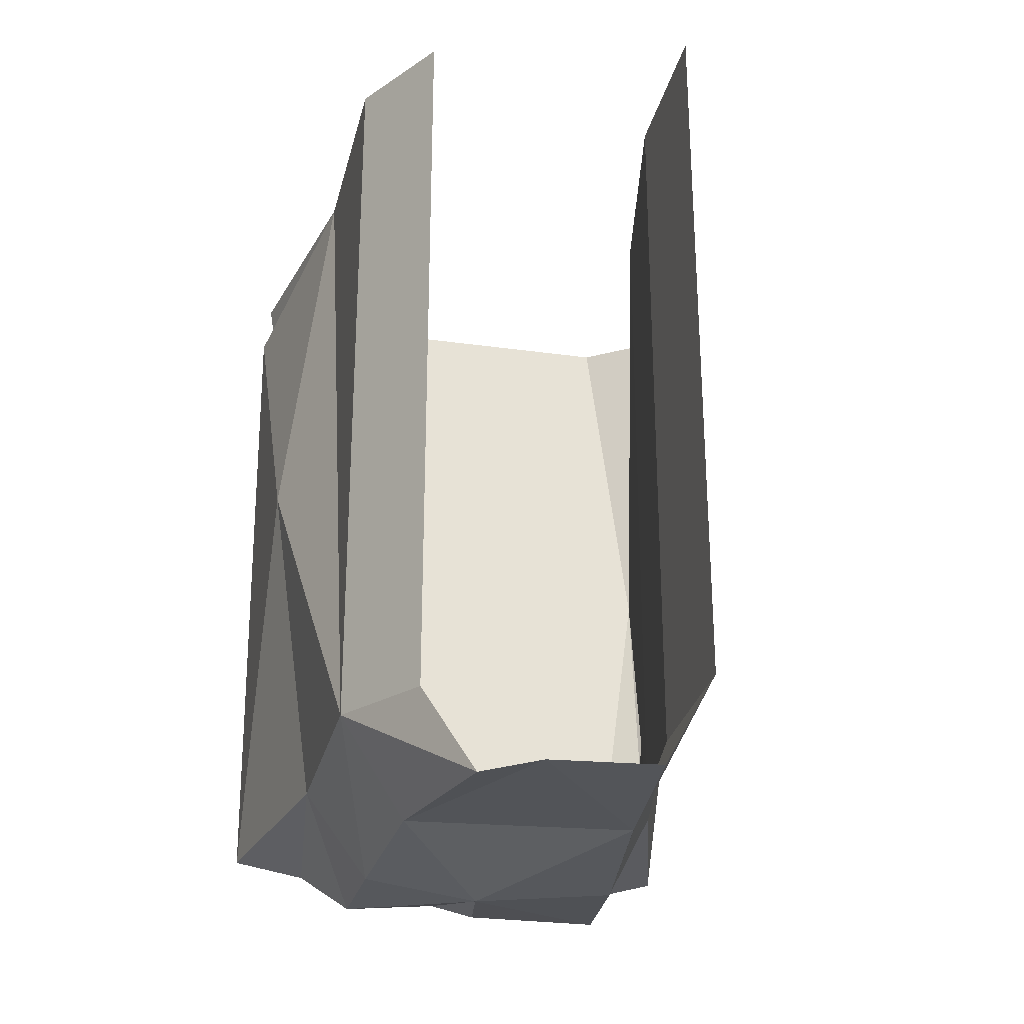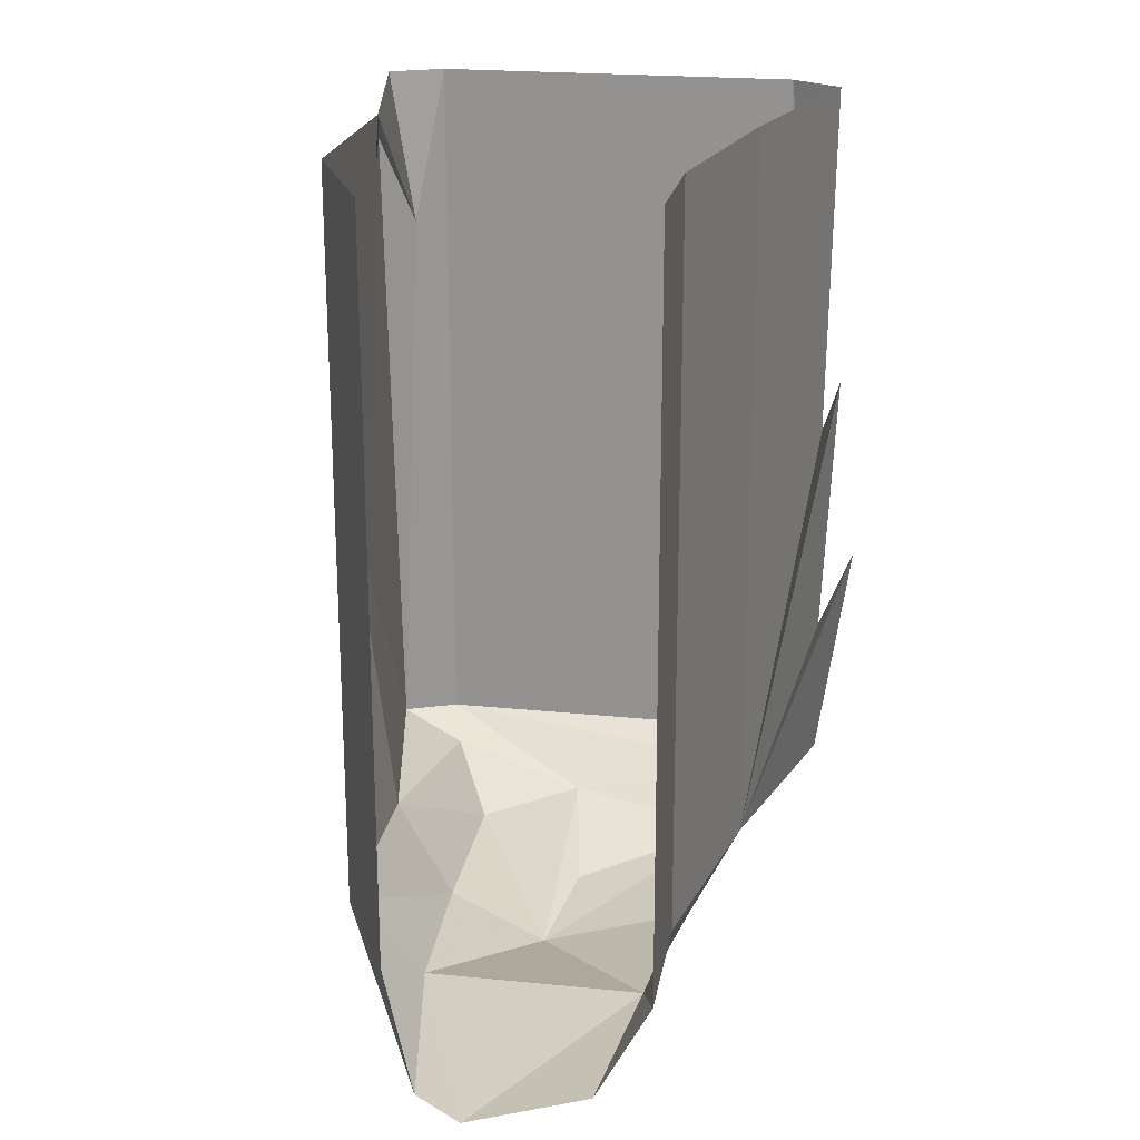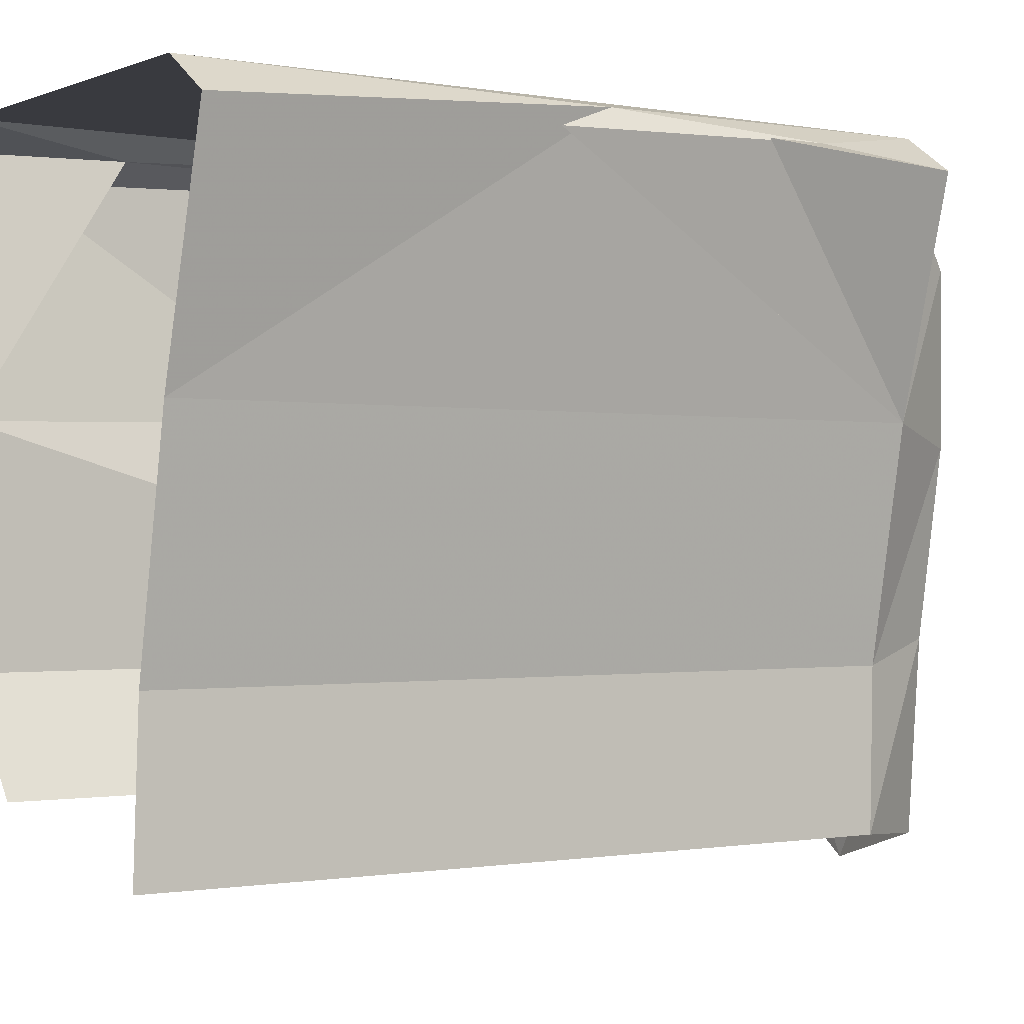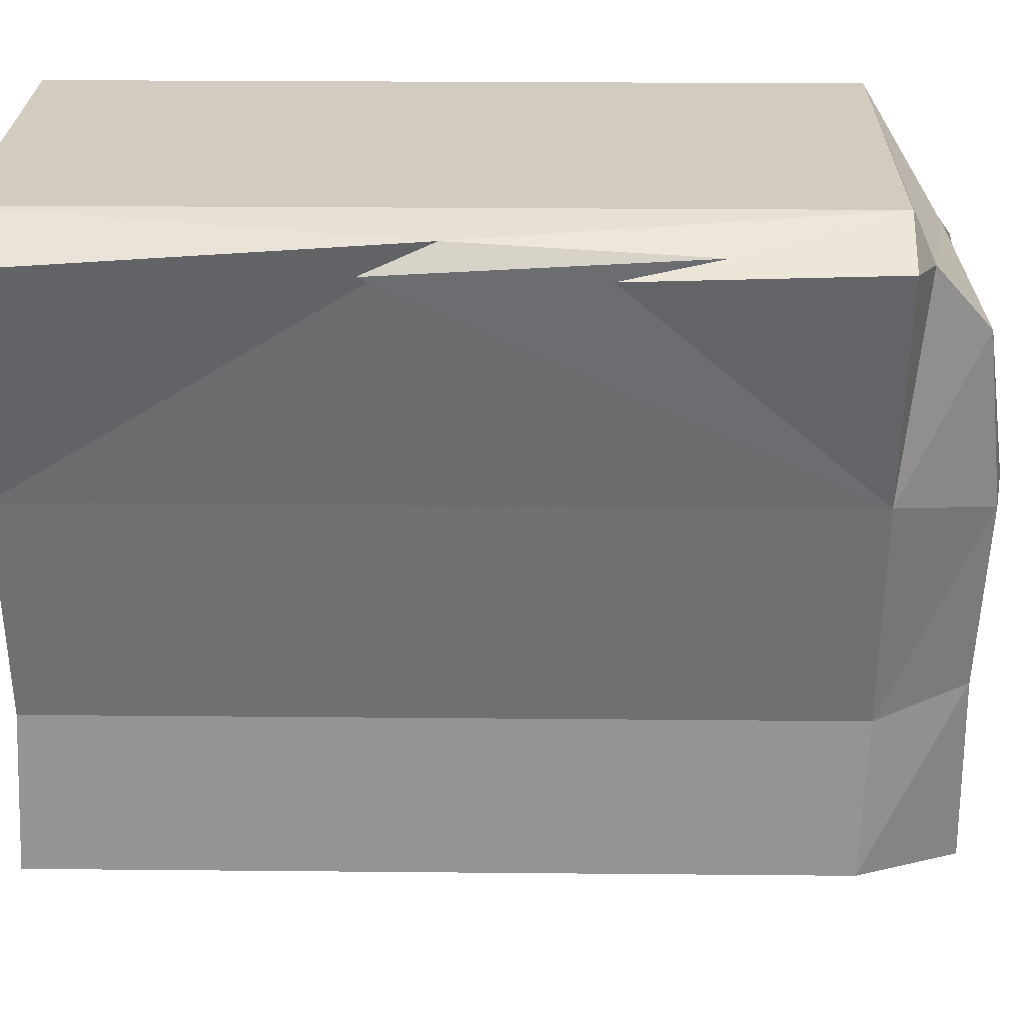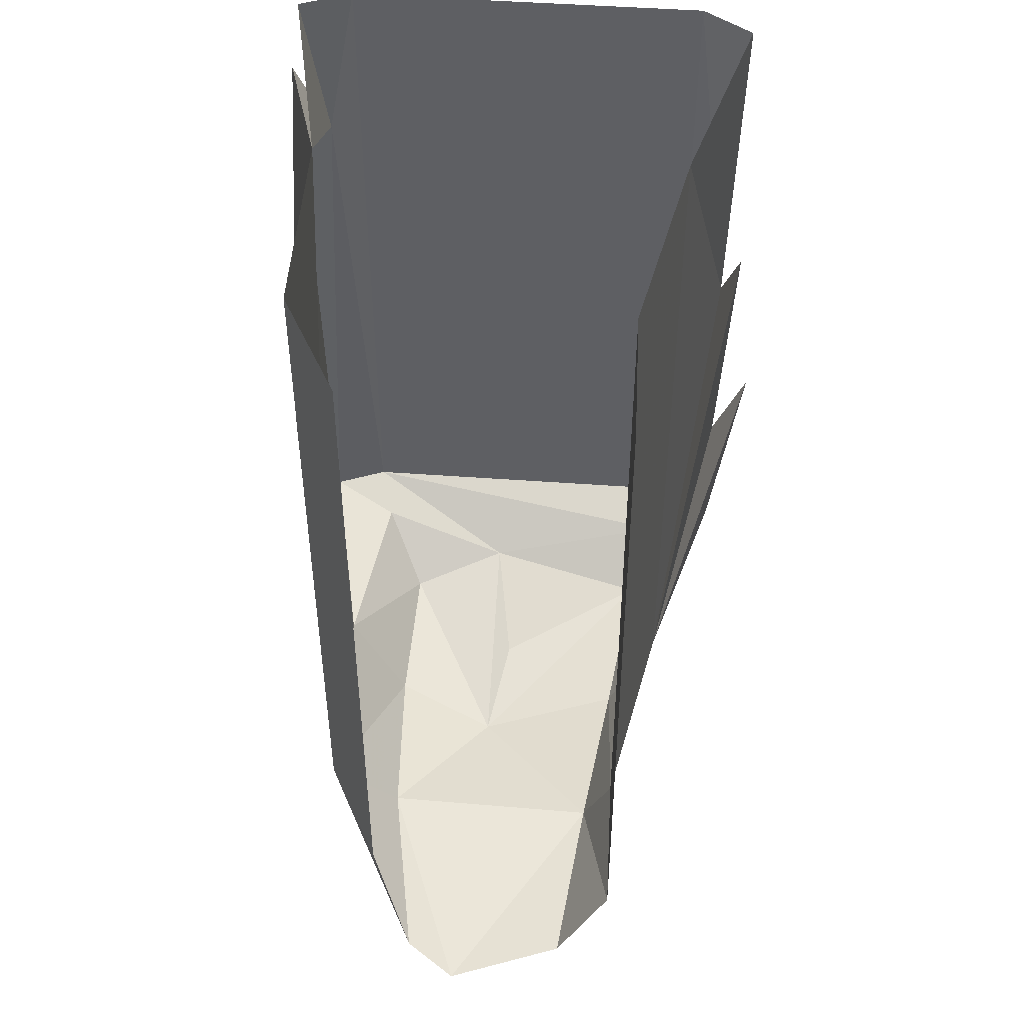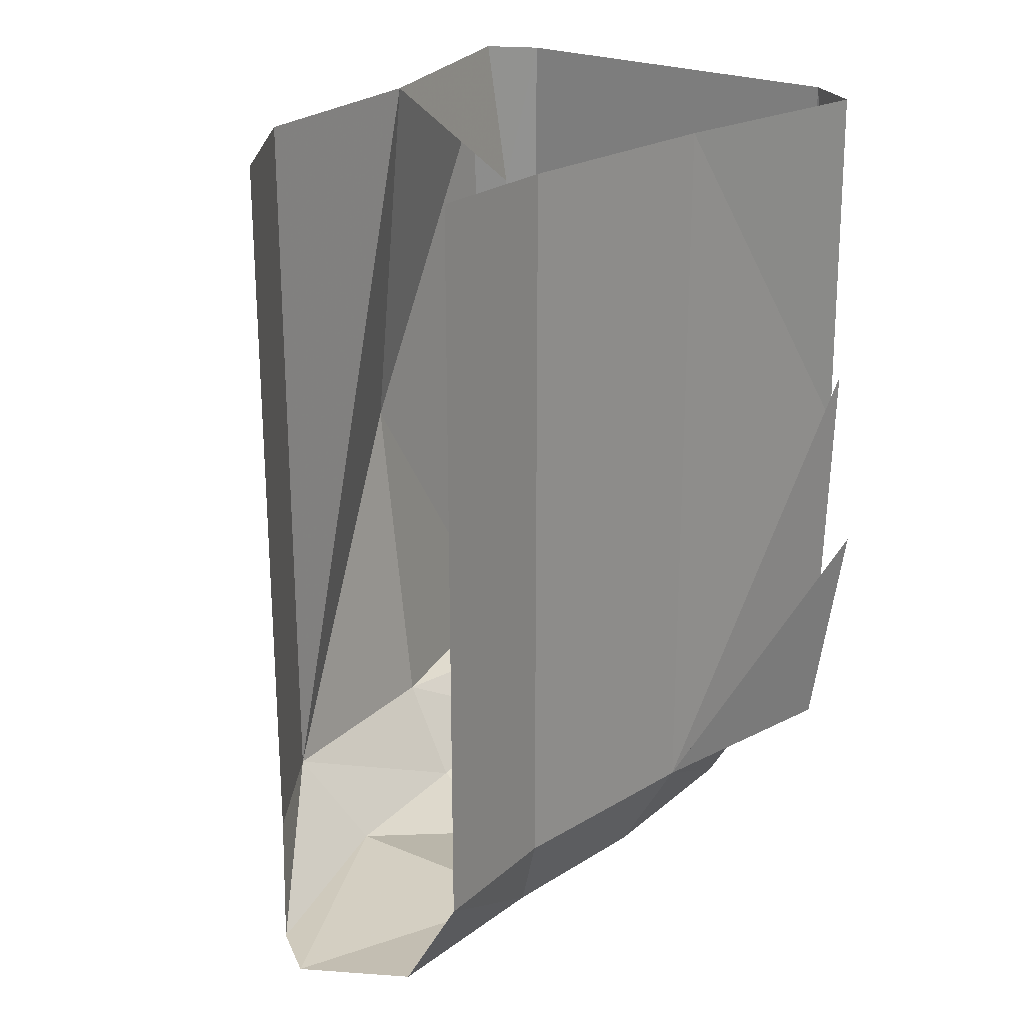
<metadata>
{"format":"obj","ext":"obj","renderer":"f3d","projection":"perspective","resolution":1024,"background":"white","views":[{"elev":-27.9,"azim":-12.0,"up":"+Z"},{"elev":21.4,"azim":10.3,"up":"+Z"},{"elev":-0.7,"azim":55.6,"up":"+Y"},{"elev":24.3,"azim":90.9,"up":"+Y"},{"elev":48.1,"azim":4.7,"up":"+Z"},{"elev":23.8,"azim":34.6,"up":"+Z"}]}
</metadata>
<code>
g pillar_support_1_mesh
v 0.0125 0 0
v -2.487 0 5
v -2.487 0 2.657e-06
v 0.0125 0 5
v 0.3197 -0.08038 2.468
v 0.3659 -0.2376 5
v 0.354 -0.1552 0.9705
v 0.4476 -0.2333 2.891
v 0.3659 -0.2376 1.128e-05
v 0.5935 -0.2039 1.569
v -2.03 -3.021 -0.6148
v -1.378 -2.1 -0.8196
v -2.103 -1.863 -0.6345
v -0.5157 -3.063 -0.5827
v -0.3719 -1.863 -0.6345
v -2.086 -0.8201 -0.527
v -1.41 -0.5398 -0.3735
v -2.381 -0.3381 -0.1557
v -2.487 0 2.657e-06
v -2.858 -0.1451 -0.00671
v -0.09387 -0.3381 -0.1557
v 0.0125 0 0
v 0.3659 -0.2376 1.128e-05
v -0.2355 -0.7562 -0.5083
v -1.257 -1.352 -0.6972
v -1.378 -2.1 -0.8196
v -2.086 -0.8201 -0.527
v -2.103 -1.863 -0.6345
v -1.41 -0.5398 -0.3735
v -1.257 -1.352 -0.6972
v -0.2355 -0.7562 -0.5083
v -0.3719 -1.863 -0.6345
v -2.522 -1.751 -0.006252
v -2.381 -0.3381 -0.1557
v -2.858 -0.1451 -0.00671
v -2.086 -0.8201 -0.527
v -2.103 -1.863 -0.6345
v -0.03363 -1.729 1.128e-05
v 0.3659 -0.2376 1.128e-05
v -0.09387 -0.3381 -0.1557
v -0.2355 -0.7562 -0.5083
v -0.3719 -1.863 -0.6345
v -0.3107 -3.213 1.128e-05
v -0.03363 -1.729 1.128e-05
v -0.3719 -1.863 -0.6345
v -0.5157 -3.063 -0.5827
v -0.2823 -4.248 0.04611
v -0.3107 -3.213 1.128e-05
v -0.5157 -3.063 -0.5827
v -0.6445 -4.308 -0.6075
v -2.487 -3.213 1.122e-05
v -2.089 -3.927 -0.06082
v -1.797 -4.282 -0.7341
v -2.03 -3.021 -0.6148
v -2.487 -3.213 1.122e-05
v -2.03 -3.021 -0.6148
v -2.103 -1.863 -0.6345
v -2.522 -1.751 -0.006252
v -2.03 -3.021 -0.6148
v -1.797 -4.282 -0.7341
v -1.441 -4.544 -0.7268
v -0.5157 -3.063 -0.5827
v -0.6445 -4.308 -0.6075
v -2.687 -0.1395 3.916
v -2.911 -0.2853 4.545
v -2.858 -0.1451 -0.00671
v -2.487 0 2.657e-06
v -2.487 0 5
v -2.858 -0.1451 4.993
v -2.487 -3.213 1.122e-05
v -2.522 -1.751 -0.006252
v -2.839 -1.681 2.336
v -2.522 -1.751 4.994
v -2.487 -3.213 5
v -2.522 -1.751 -0.006252
v -2.858 -0.1451 -0.00671
v -2.839 -1.681 2.336
v -2.911 -0.2853 4.545
v -2.522 -1.751 4.994
v -2.687 -0.1395 3.916
v -2.858 -0.1451 4.993
v -0.3107 -3.213 1.128e-05
v -0.03363 -1.729 5
v -0.03363 -1.729 1.128e-05
v -0.3107 -3.213 5
v -0.2823 -4.248 5.046
v -0.3107 -3.213 5
v -0.3107 -3.213 1.128e-05
v -0.2823 -4.248 0.04611
v 0.5935 -0.2039 1.569
v 0.3659 -0.2376 1.128e-05
v -0.03363 -1.729 1.128e-05
v 0.354 -0.1552 0.9705
v 0.4476 -0.2333 2.891
v 0.3197 -0.08038 2.468
v -0.03363 -1.729 5
v 0.3659 -0.2376 5
v -2.089 -3.927 -0.06082
v -2.487 -3.213 1.122e-05
v -2.487 -3.213 5
v -2.089 -3.927 4.939
g pillar_support_1_mesh_0
f 3 2 1
f 2 4 1
f 5 1 4
f 6 5 4
f 5 7 1
f 5 8 7
f 7 9 1
f 7 10 9
f 13 12 11
f 11 12 14
f 12 15 14
f 18 17 16
f 19 17 18
f 18 20 19
f 19 21 17
f 21 19 22
f 22 23 21
f 21 24 17
f 17 24 25
f 28 27 26
f 27 29 26
f 30 26 29
f 30 31 26
f 31 32 26
f 35 34 33
f 33 34 36
f 37 33 36
f 40 39 38
f 41 40 38
f 42 41 38
f 45 44 43
f 46 45 43
f 49 48 47
f 50 49 47
f 53 52 51
f 53 51 54
f 57 56 55
f 58 57 55
f 61 60 59
f 62 61 59
f 62 63 61
f 66 65 64
f 66 64 67
f 68 67 64
f 68 64 69
f 72 71 70
f 73 72 70
f 74 73 70
f 77 76 75
f 78 76 77
f 79 78 77
f 79 80 78
f 80 79 81
f 84 83 82
f 83 85 82
f 88 87 86
f 89 88 86
f 92 91 90
f 92 90 93
f 94 92 93
f 94 95 92
f 95 96 92
f 95 97 96
f 100 99 98
f 101 100 98

</code>
